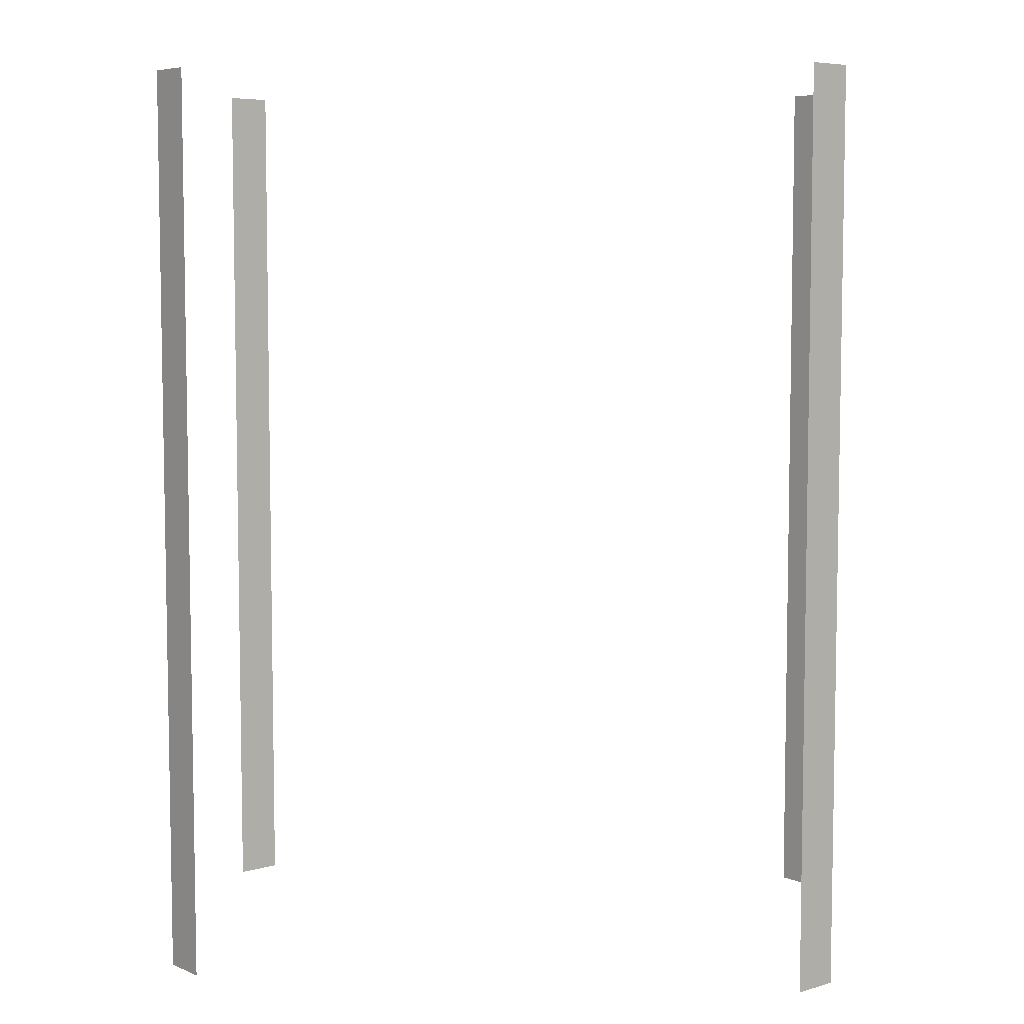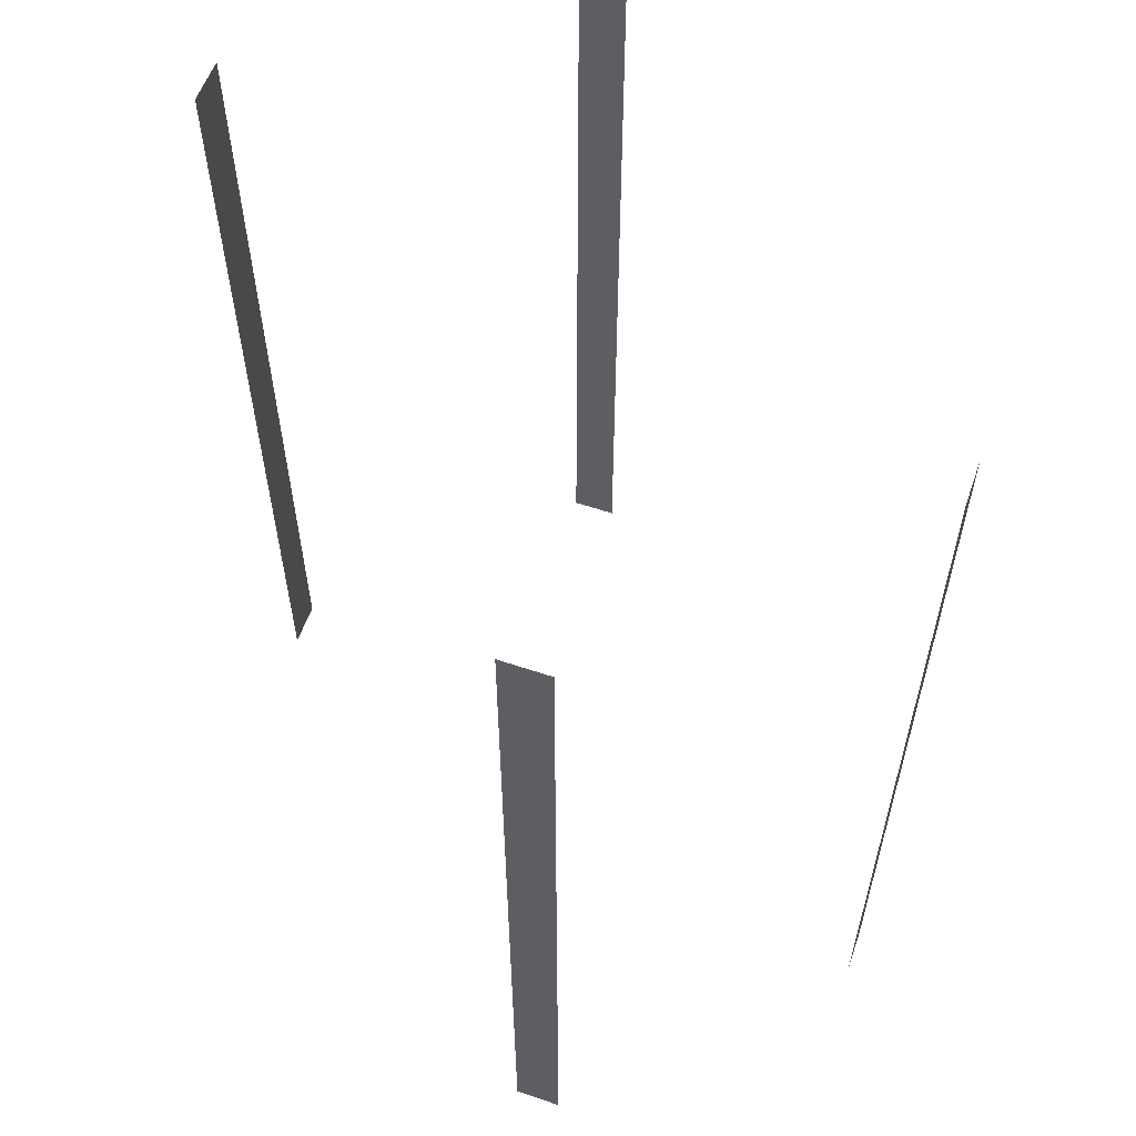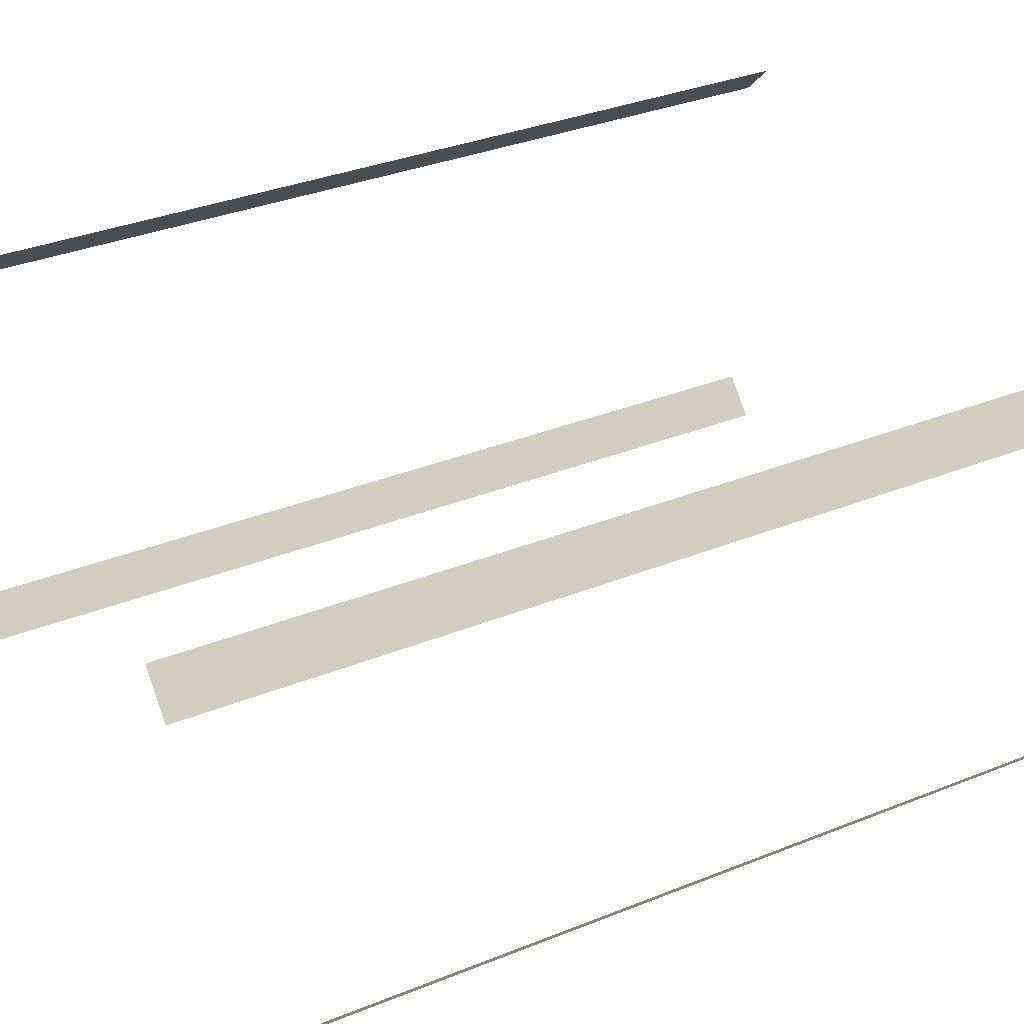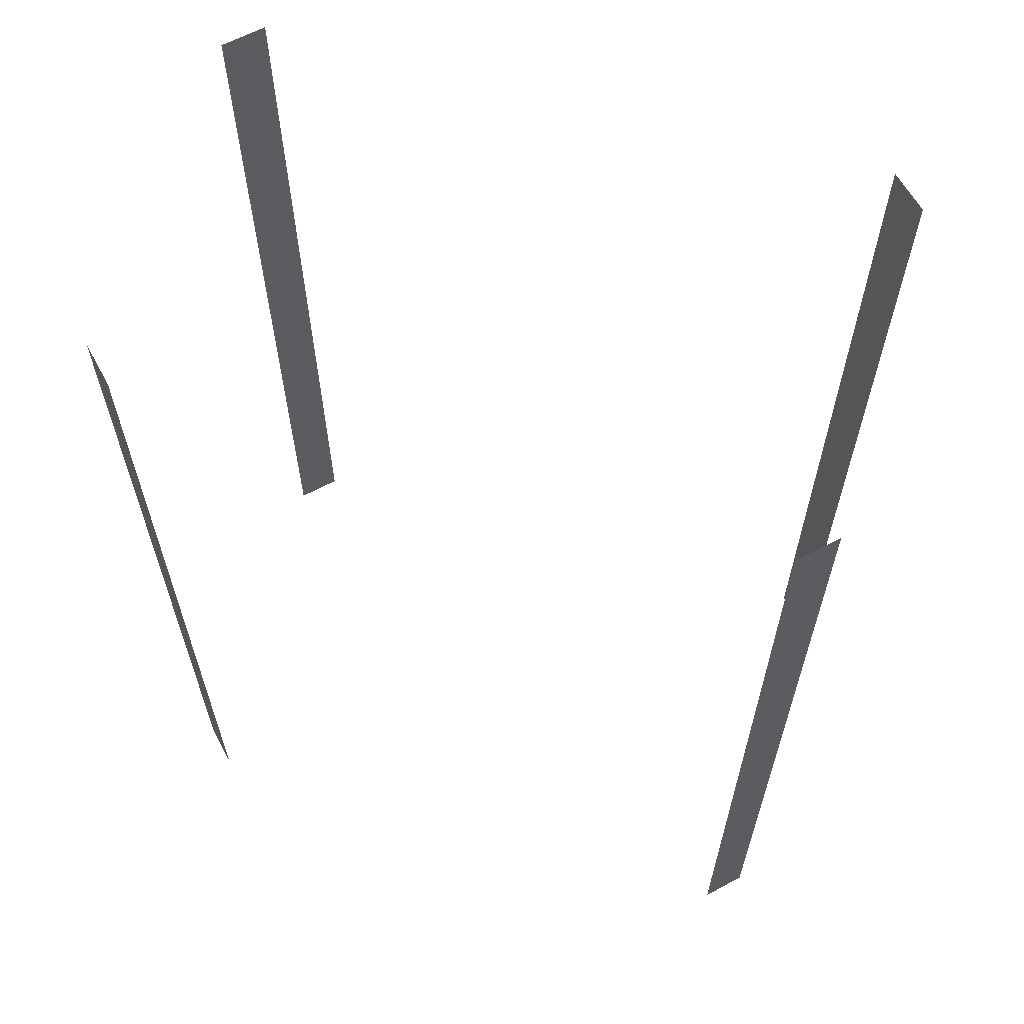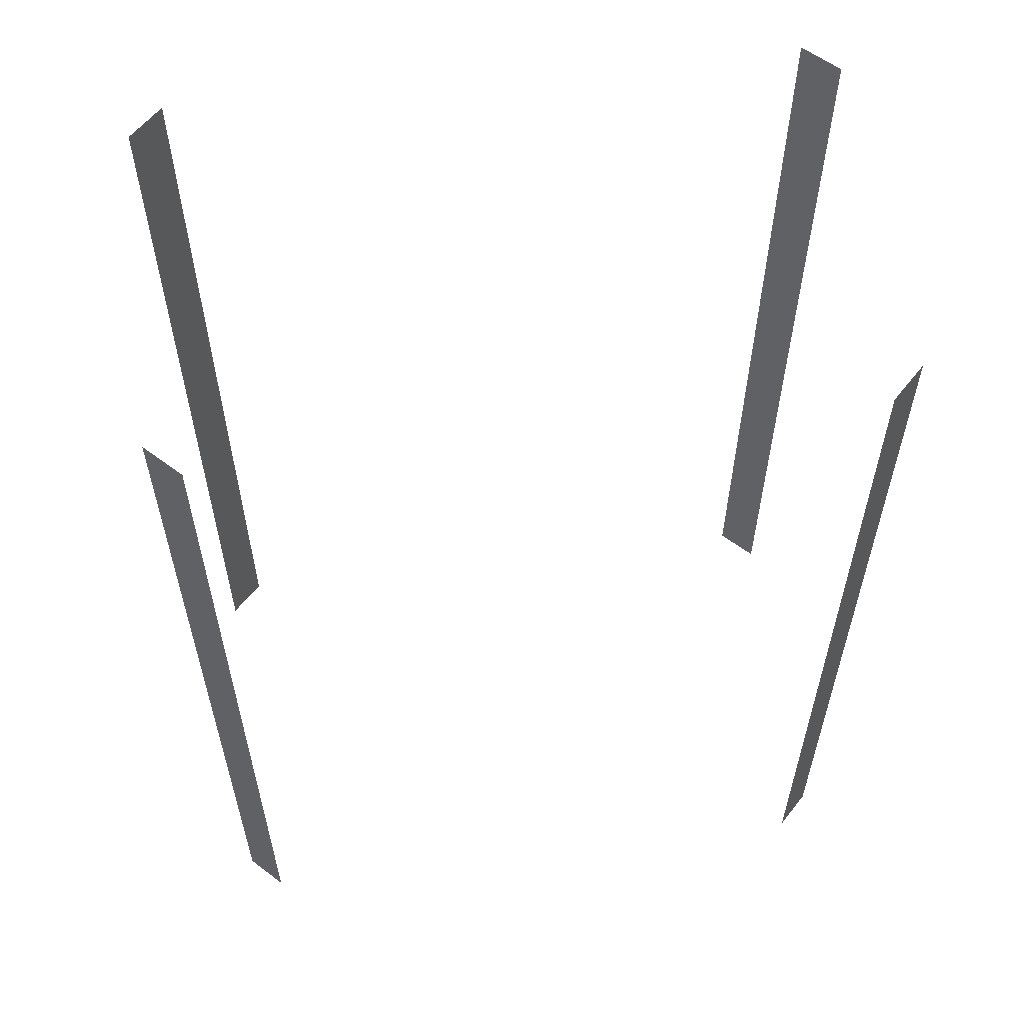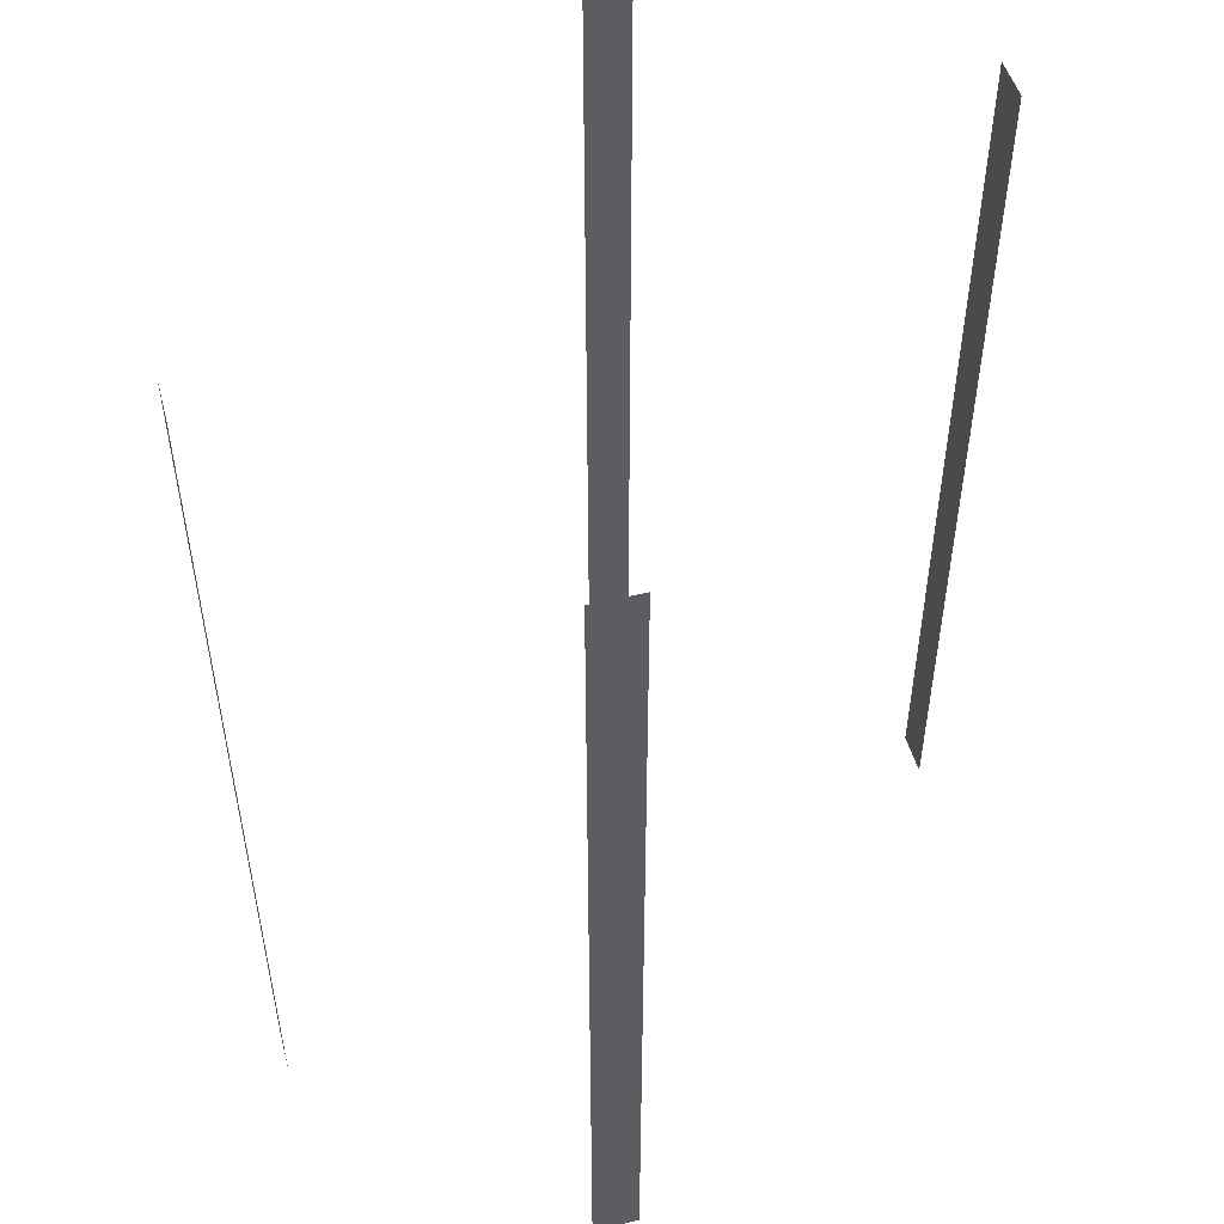
<metadata>
{"format":"obj","ext":"obj","renderer":"f3d","projection":"perspective","resolution":1024,"background":"white","views":[{"elev":6.4,"azim":-175.1,"up":"+Y"},{"elev":57.9,"azim":64.3,"up":"+Y"},{"elev":34.7,"azim":61.8,"up":"+Z"},{"elev":62.5,"azim":16.3,"up":"+Y"},{"elev":58.5,"azim":172.8,"up":"+Y"},{"elev":49.8,"azim":120.0,"up":"+Y"}]}
</metadata>
<code>
v 18.64 -0 12.58
v 20.61 -0 10.6
v 20.61 55.63 10.6
v 18.64 55.63 12.58
v -18.64 55.63 12.58
v -20.61 55.63 10.6
v -20.61 -0 10.6
v -18.64 -0 12.58
v 20.61 0 -10.6
v 18.64 0 -12.58
v 18.64 55.63 -12.58
v 20.61 55.63 -10.6
v -18.64 0 -12.58
v -20.61 0 -10.6
v -20.61 55.63 -10.6
v -18.64 55.63 -12.58
f 1 2 3
f 1 3 4
f 5 6 7
f 5 7 8
f 9 10 11
f 9 11 12
f 13 14 15
f 13 15 16

</code>
